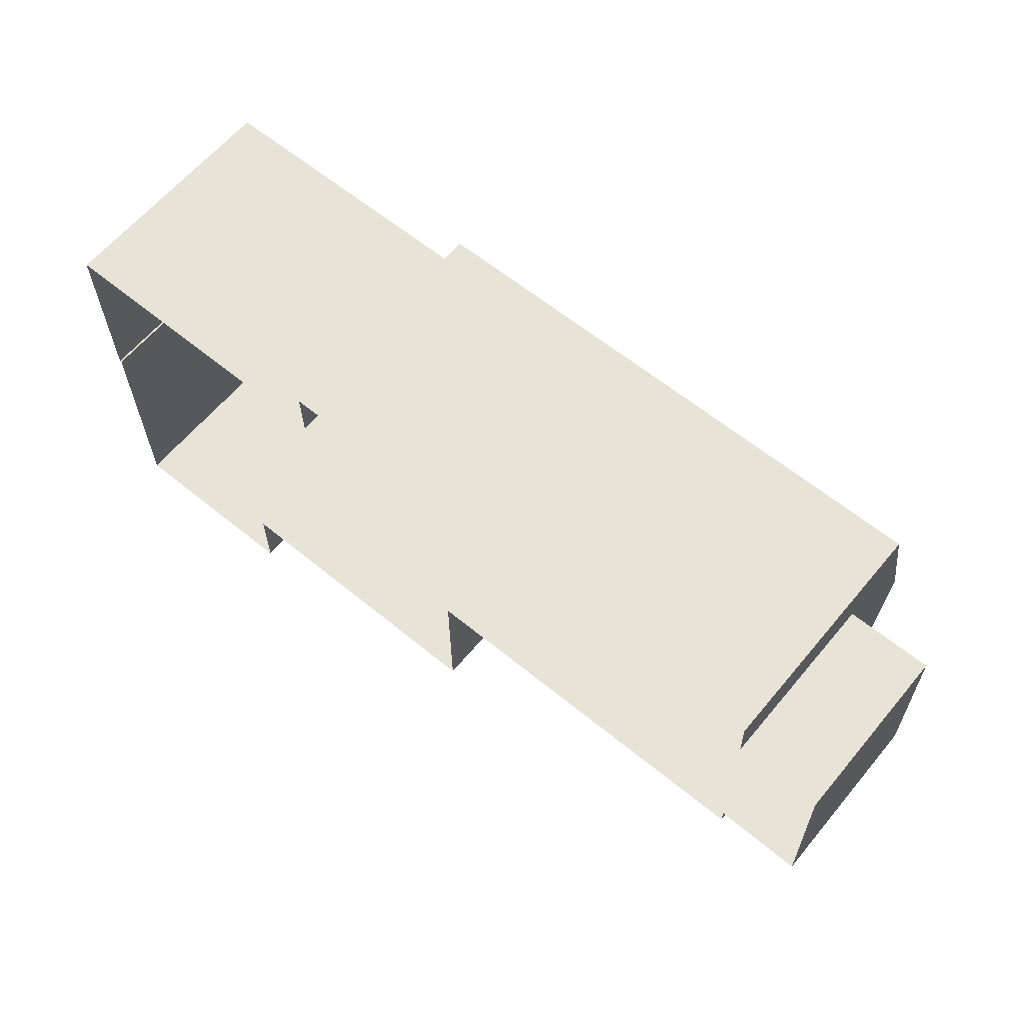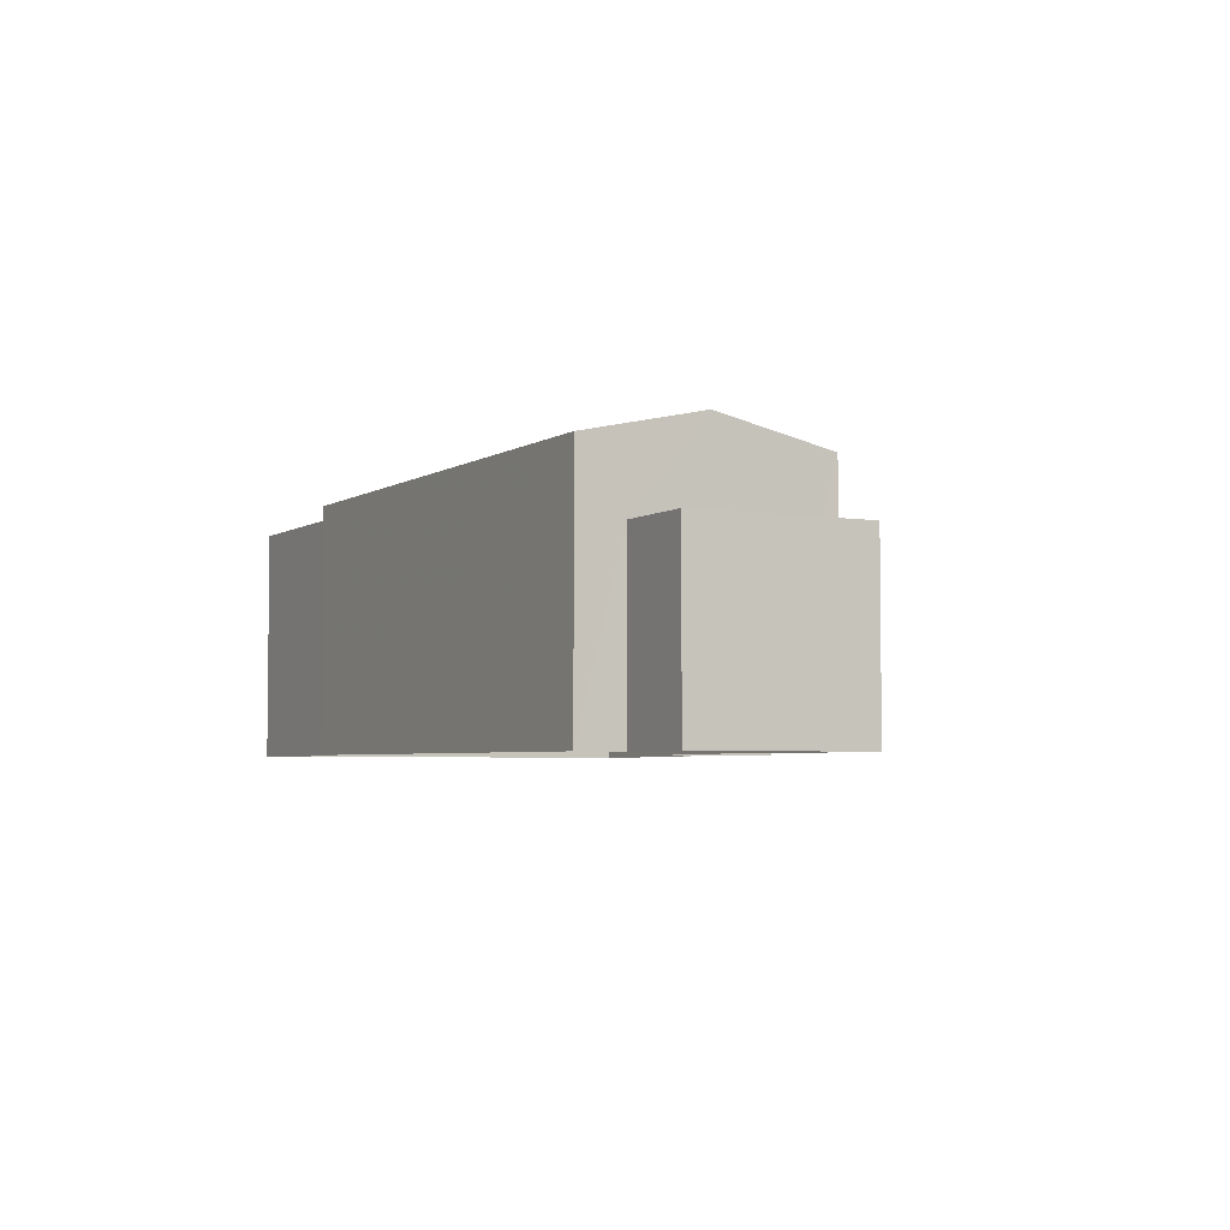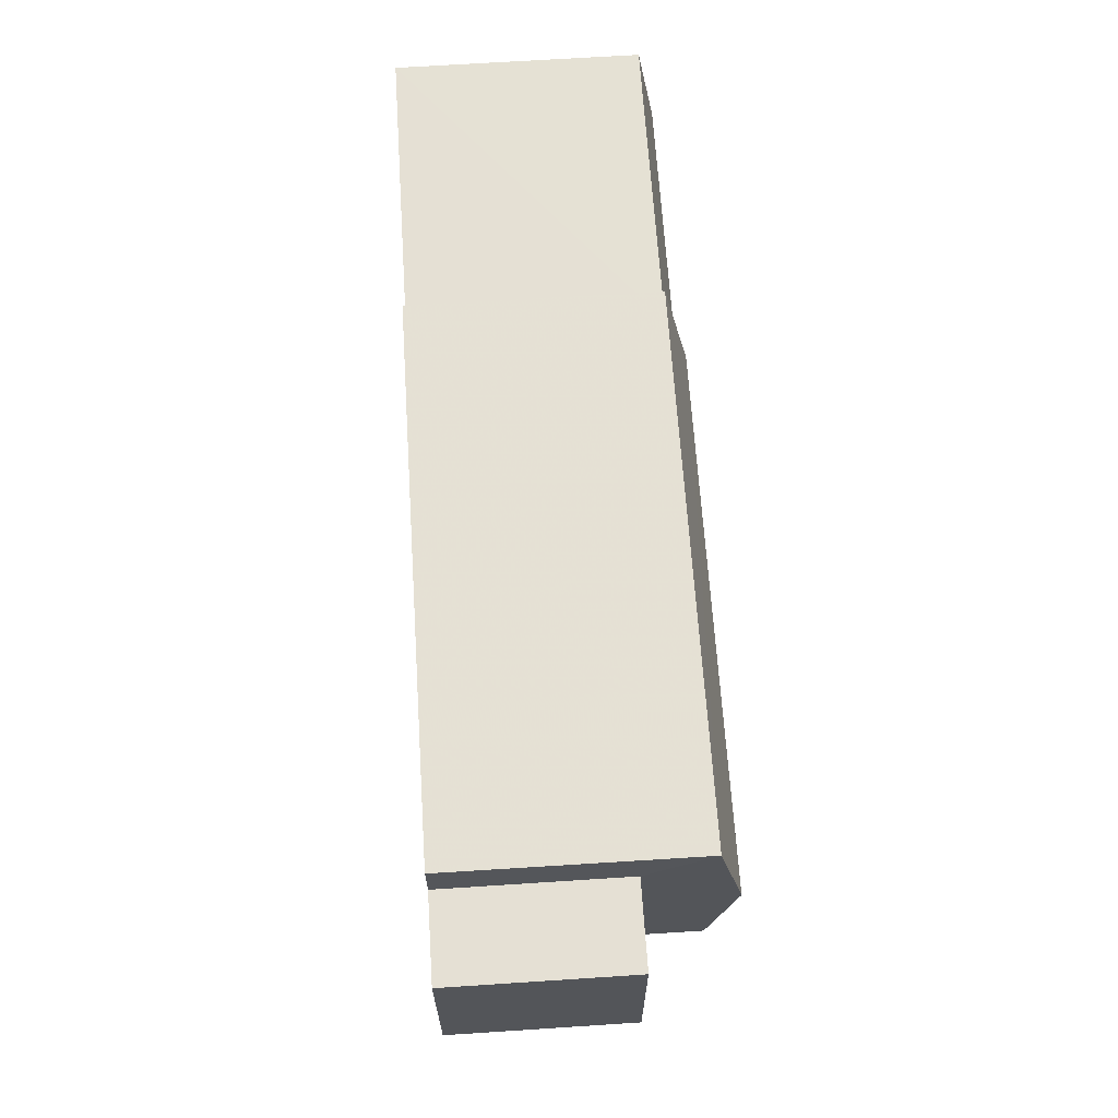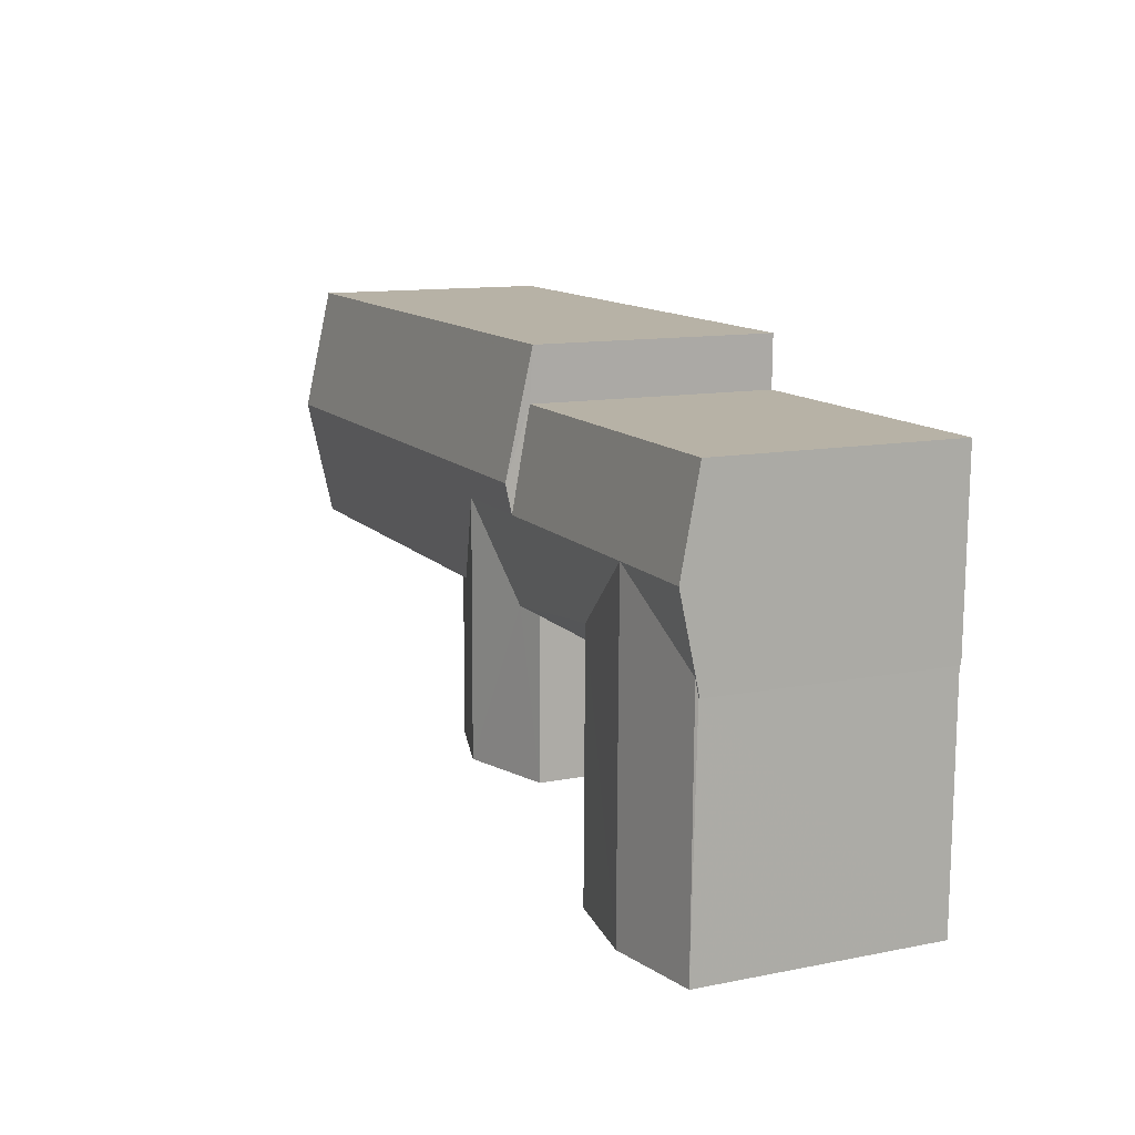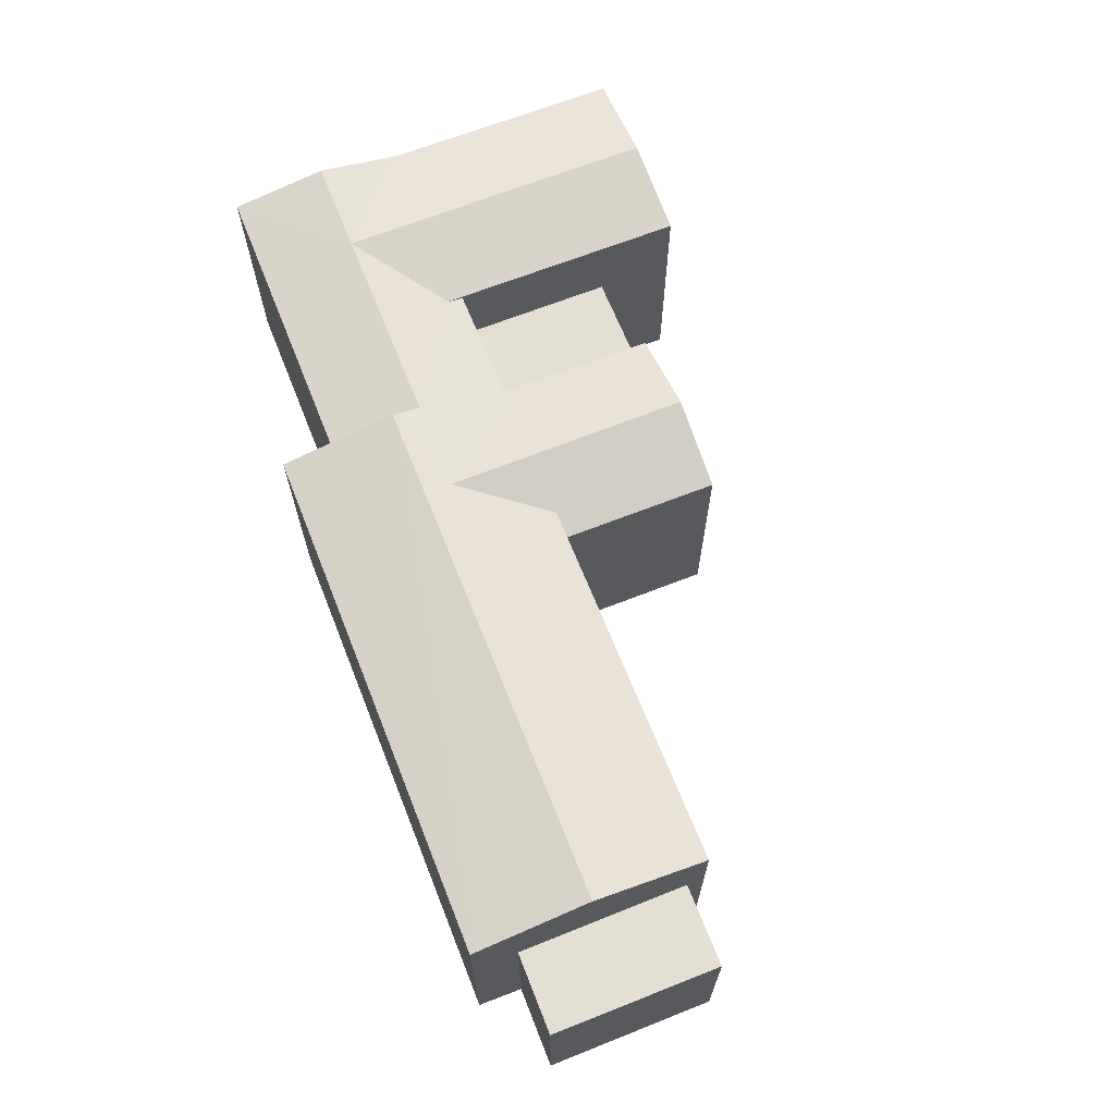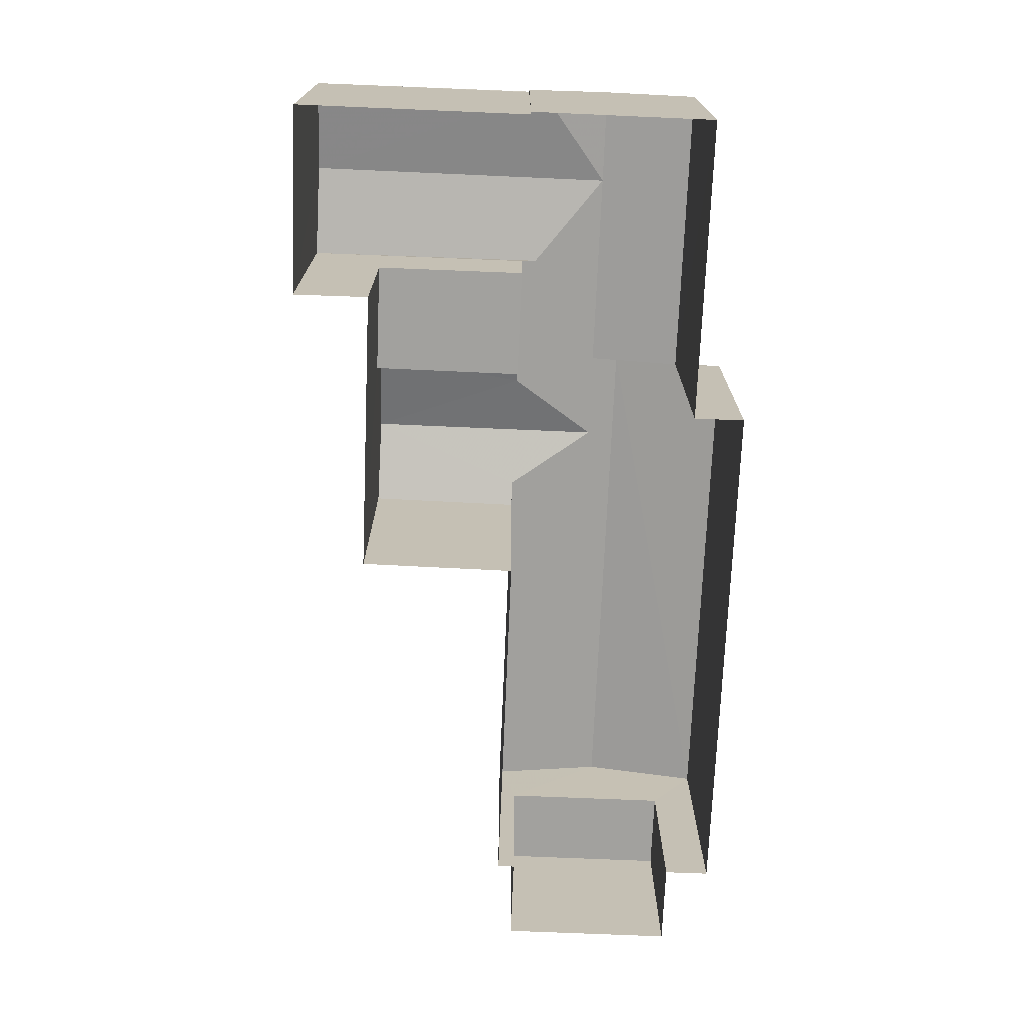
<metadata>
{"format":"obj","ext":"obj","renderer":"f3d","projection":"perspective","resolution":1024,"background":"white","views":[{"elev":62.5,"azim":-140.2,"up":"+Y"},{"elev":-4.0,"azim":-118.6,"up":"+Z"},{"elev":65.8,"azim":-93.7,"up":"+Y"},{"elev":11.8,"azim":64.7,"up":"+Y"},{"elev":66.6,"azim":-112.3,"up":"+Z"},{"elev":-72.0,"azim":87.0,"up":"+Z"}]}
</metadata>
<code>
v -3.73e+05 -1.036e+05 30.23
v -3.731e+05 -1.035e+05 30.23
v -3.73e+05 -1.035e+05 30.23
v -3.731e+05 -1.036e+05 30.23
v -3.731e+05 -1.035e+05 30.23
v -3.731e+05 -1.035e+05 30.23
v -3.73e+05 -1.036e+05 30.23
v -3.73e+05 -1.035e+05 30.23
v -3.73e+05 -1.035e+05 30.23
v -3.73e+05 -1.036e+05 30.23
v -3.73e+05 -1.036e+05 30.23
v -3.73e+05 -1.036e+05 30.23
v -3.73e+05 -1.036e+05 30.23
v -3.731e+05 -1.036e+05 30.23
v -3.731e+05 -1.036e+05 30.23
v -3.73e+05 -1.036e+05 30.23
v -3.73e+05 -1.036e+05 40.04
v -3.73e+05 -1.036e+05 40.18
v -3.73e+05 -1.036e+05 40.04
v -3.73e+05 -1.036e+05 40.83
v -3.73e+05 -1.036e+05 40.83
v -3.73e+05 -1.036e+05 40.83
v -3.73e+05 -1.036e+05 41.09
v -3.731e+05 -1.036e+05 41.09
v -3.73e+05 -1.036e+05 40.04
v -3.731e+05 -1.036e+05 40.04
v -3.73e+05 -1.036e+05 39.71
v -3.73e+05 -1.036e+05 40.83
v -3.73e+05 -1.036e+05 39.71
v -3.731e+05 -1.035e+05 37.41
v -3.731e+05 -1.035e+05 37.41
v -3.731e+05 -1.036e+05 37.41
v -3.731e+05 -1.036e+05 37.41
v -3.73e+05 -1.036e+05 40.18
v -3.73e+05 -1.036e+05 40.83
v -3.73e+05 -1.036e+05 40.18
v -3.73e+05 -1.036e+05 40.83
v -3.73e+05 -1.036e+05 40.04
v -3.73e+05 -1.036e+05 40.04
v -3.73e+05 -1.036e+05 39.71
v -3.73e+05 -1.036e+05 39.71
v -3.731e+05 -1.035e+05 40.04
v -3.73e+05 -1.035e+05 40.04
v -3.73e+05 -1.036e+05 37
v -3.73e+05 -1.036e+05 37
v -3.73e+05 -1.036e+05 37
v -3.73e+05 -1.036e+05 37
v -3.73e+05 -1.035e+05 40.14
v -3.73e+05 -1.035e+05 40.14
v -3.73e+05 -1.036e+05 40.18
f 1 2 3
f 4 5 6
f 6 2 1
f 7 8 9
f 1 3 8
f 7 9 10
f 11 12 7
f 11 13 12
f 14 15 1
f 15 4 6
f 16 1 12
f 15 6 1
f 12 8 7
f 1 8 12
f 17 18 19
f 20 21 18
f 22 21 23
f 22 23 24
f 19 21 22
f 25 22 24
f 26 25 24
f 18 21 19
f 27 19 28
f 28 19 22
f 29 19 27
f 30 31 32
f 33 30 32
f 34 35 36
f 34 20 35
f 34 37 20
f 38 39 34
f 39 37 34
f 25 40 28
f 28 22 25
f 41 40 25
f 42 23 43
f 42 24 23
f 44 45 46
f 47 44 46
f 48 49 20
f 48 20 37
f 49 21 20
f 18 50 35
f 20 18 35
f 1 16 40
f 41 1 40
f 15 32 4
f 15 33 32
f 15 14 33
f 30 2 6
f 30 33 24
f 42 2 30
f 33 14 26
f 42 30 24
f 24 33 26
f 11 38 36
f 36 38 34
f 7 38 11
f 14 41 26
f 26 41 25
f 1 41 14
f 6 5 31
f 30 6 31
f 28 40 44
f 27 28 44
f 40 16 44
f 44 16 12
f 44 12 45
f 42 3 2
f 42 43 3
f 45 13 50
f 50 18 17
f 45 12 13
f 46 45 17
f 17 45 50
f 32 5 4
f 32 31 5
f 29 46 17
f 17 19 29
f 47 46 29
f 50 13 35
f 13 11 35
f 11 36 35
f 8 43 49
f 21 49 23
f 8 3 43
f 49 43 23
f 39 10 37
f 10 9 37
f 9 48 37
f 47 29 27
f 44 47 27
f 38 10 39
f 38 7 10
f 49 48 9
f 8 49 9

</code>
